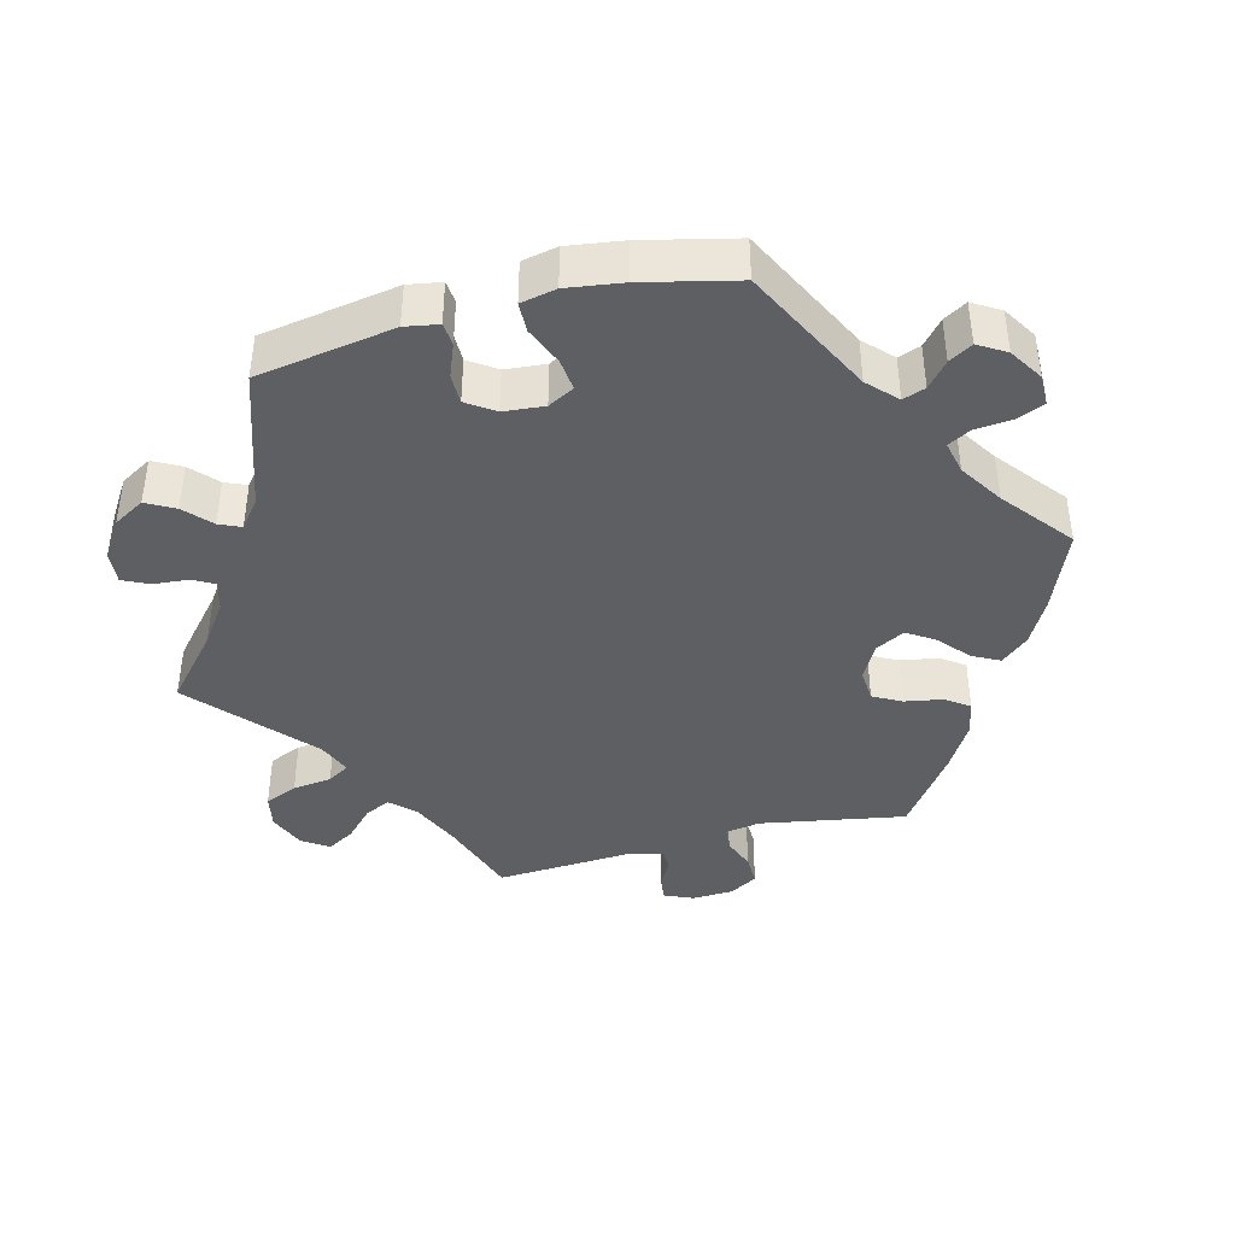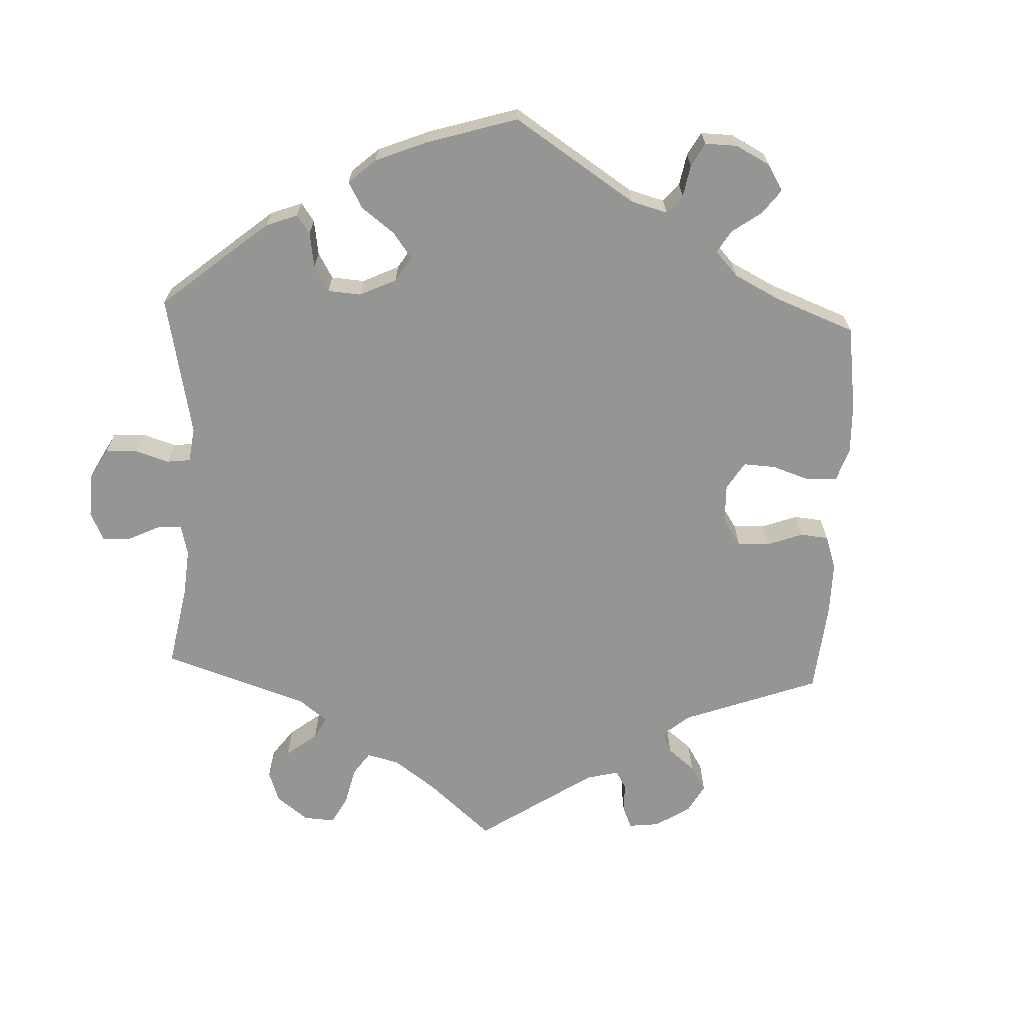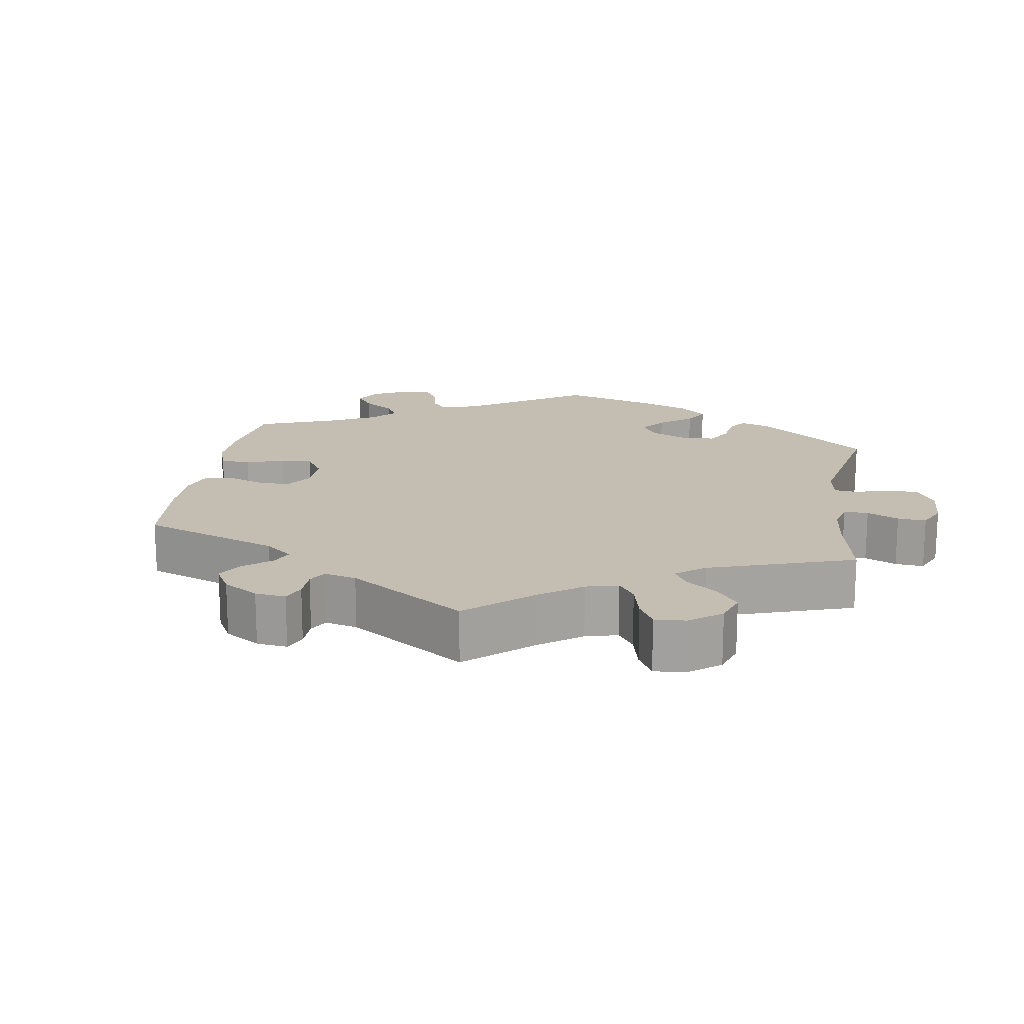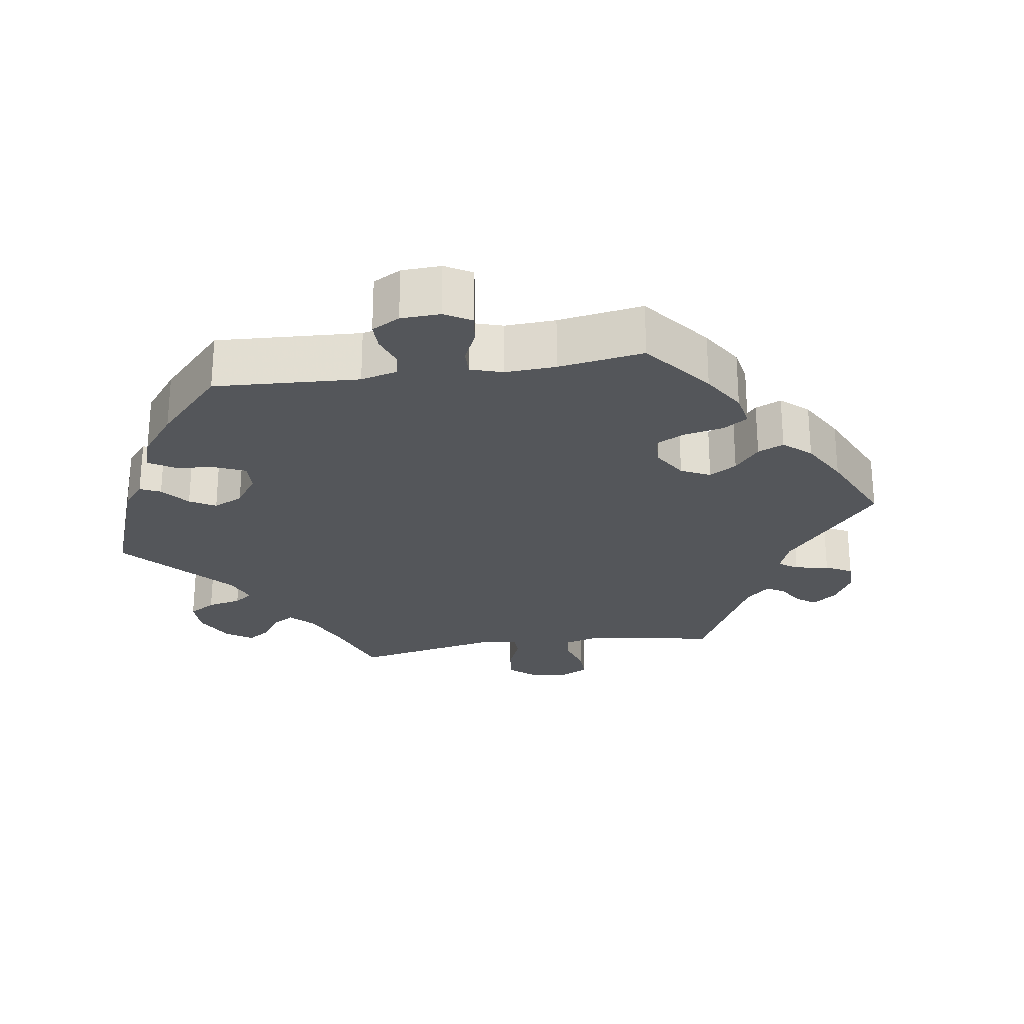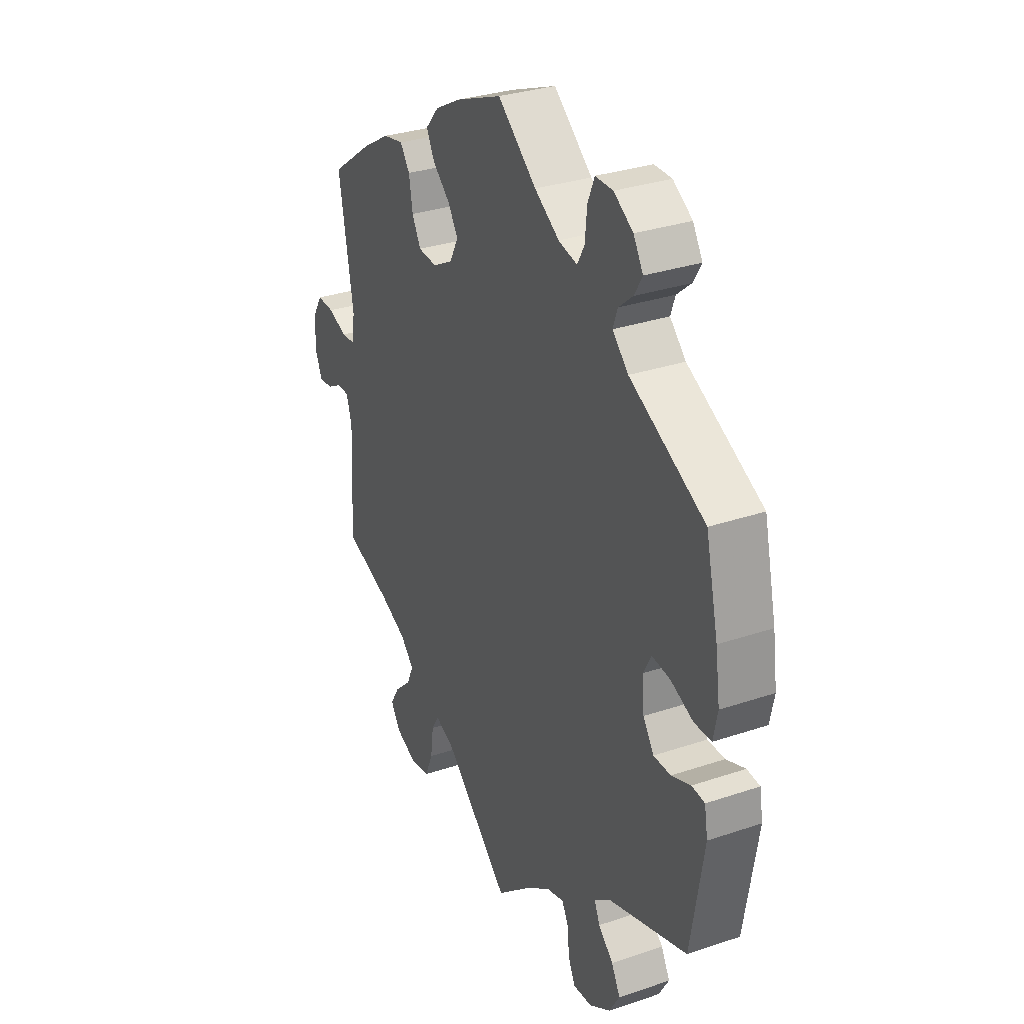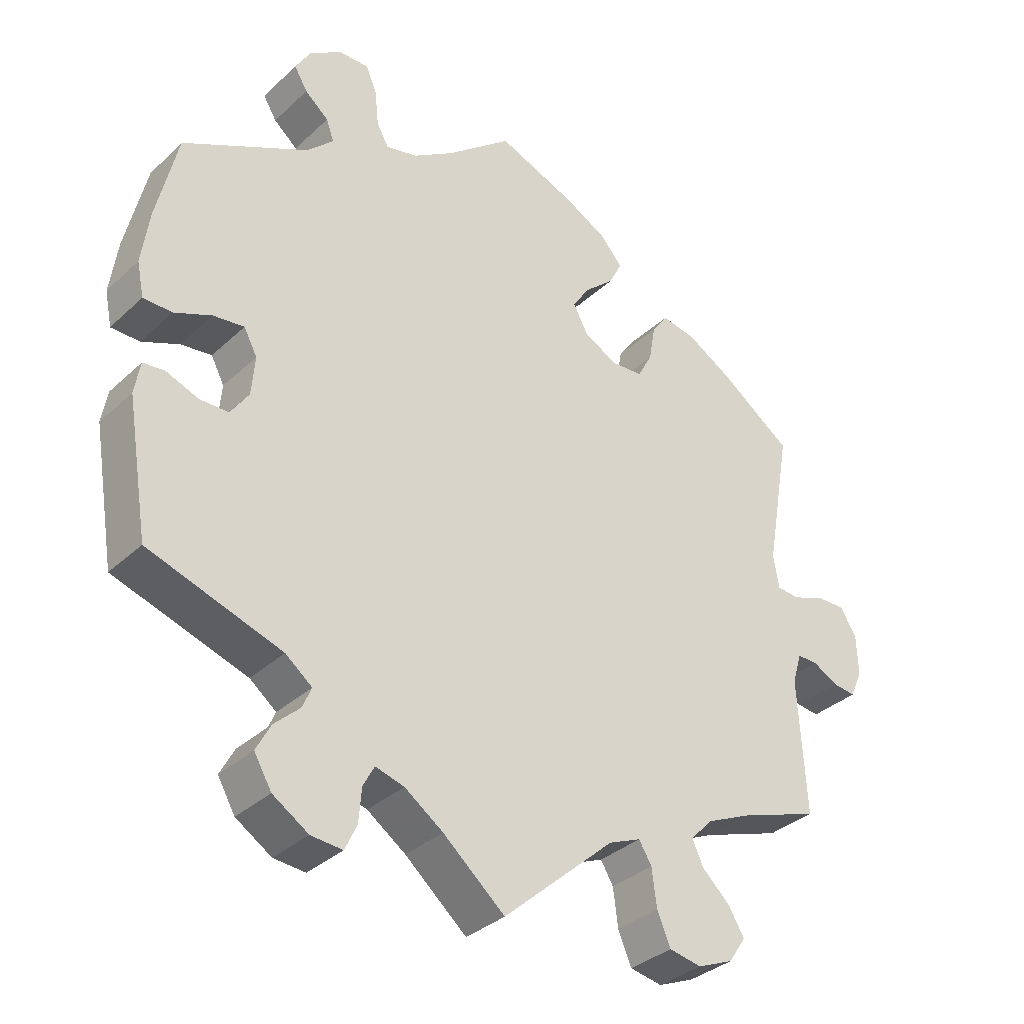
<metadata>
{"format":"obj","ext":"obj","renderer":"f3d","projection":"perspective","resolution":1024,"background":"white","views":[{"elev":-41.2,"azim":-75.5,"up":"+Y"},{"elev":-67.4,"azim":-62.5,"up":"+Y"},{"elev":17.2,"azim":129.1,"up":"+Y"},{"elev":-25.2,"azim":-21.2,"up":"+Y"},{"elev":31.5,"azim":-115.6,"up":"+Z"},{"elev":-34.0,"azim":-38.9,"up":"+Z"}]}
</metadata>
<code>
v -0.531 0.07 -0.1
v -0.523 0.07 -0.054
v -0.492 0.07 -0.051
v -0.446 0.07 -0.069
v -0.405 0.07 -0.069
v -0.379 0.07 -0.031
v -0.374 0.07 0.025
v -0.393 0.07 0.061
v -0.437 0.07 0.056
v -0.49 0.07 0.034
v -0.531 0.07 0.035
v -0.541 0.07 0.084
v -0.53 0.07 0.161
v -0.5 0.07 0.289
v -0.321 0.07 0.379
v -0.283 0.07 0.416
v -0.294 0.07 0.447
v -0.328 0.07 0.476
v -0.347 0.07 0.508
v -0.324 0.07 0.546
v -0.278 0.07 0.575
v -0.236 0.07 0.575
v -0.22 0.07 0.537
v -0.215 0.07 0.486
v -0.198 0.07 0.455
v -0.153 0.07 0.465
v -0.094 0.07 0.503
v -0.001 0.07 0.578
v 0.11 0.07 0.533
v 0.171 0.07 0.5
v 0.203 0.07 0.463
v 0.184 0.07 0.426
v 0.142 0.07 0.389
v 0.118 0.07 0.352
v 0.139 0.07 0.312
v 0.187 0.07 0.286
v 0.232 0.07 0.289
v 0.253 0.07 0.328
v 0.262 0.07 0.38
v 0.285 0.07 0.412
v 0.334 0.07 0.402
v 0.398 0.07 0.364
v 0.501 0.07 0.29
v 0.466 0.07 0.091
v 0.474 0.07 0.043
v 0.506 0.07 0.04
v 0.551 0.07 0.057
v 0.593 0.07 0.058
v 0.616 0.07 0.019
v 0.618 0.07 -0.038
v 0.601 0.07 -0.077
v 0.568 0.07 -0.073
v 0.532 0.07 -0.053
v 0.503 0.07 -0.053
v 0.49 0.07 -0.097
v 0.501 0.07 -0.289
v 0.389 0.07 -0.327
v 0.324 0.07 -0.356
v 0.292 0.07 -0.389
v 0.308 0.07 -0.424
v 0.348 0.07 -0.462
v 0.37 0.07 -0.499
v 0.346 0.07 -0.535
v 0.295 0.07 -0.556
v 0.249 0.07 -0.547
v 0.23 0.07 -0.502
v 0.223 0.07 -0.448
v 0.205 0.07 -0.418
v 0.159 0.07 -0.437
v 0 0.07 -0.578
v -0.088 0.07 -0.502
v -0.143 0.07 -0.463
v -0.184 0.07 -0.451
v -0.2 0.07 -0.481
v -0.204 0.07 -0.529
v -0.221 0.07 -0.565
v -0.266 0.07 -0.561
v -0.317 0.07 -0.528
v -0.342 0.07 -0.485
v -0.321 0.07 -0.446
v -0.285 0.07 -0.413
v -0.272 0.07 -0.383
v -0.31 0.07 -0.353
v -0.5 0.07 -0.289
v -0.531 0 -0.1
v -0.523 0 -0.054
v -0.492 0 -0.051
v -0.446 0 -0.069
v -0.405 0 -0.069
v -0.379 0 -0.031
v -0.374 0 0.025
v -0.393 0 0.061
v -0.437 0 0.056
v -0.49 0 0.034
v -0.531 0 0.035
v -0.541 0 0.084
v -0.53 0 0.161
v -0.5 0 0.289
v -0.321 0 0.379
v -0.283 0 0.416
v -0.294 0 0.447
v -0.328 0 0.476
v -0.347 0 0.508
v -0.324 0 0.546
v -0.278 0 0.575
v -0.236 0 0.575
v -0.22 0 0.537
v -0.215 0 0.486
v -0.198 0 0.455
v -0.153 0 0.465
v -0.094 0 0.503
v -0.001 0 0.578
v 0.11 0 0.533
v 0.171 0 0.5
v 0.203 0 0.463
v 0.184 0 0.426
v 0.142 0 0.389
v 0.118 0 0.352
v 0.139 0 0.312
v 0.187 0 0.286
v 0.232 0 0.289
v 0.253 0 0.328
v 0.262 0 0.38
v 0.285 0 0.412
v 0.334 0 0.402
v 0.398 0 0.364
v 0.501 0 0.29
v 0.466 0 0.091
v 0.474 0 0.043
v 0.506 0 0.04
v 0.551 0 0.057
v 0.593 0 0.058
v 0.616 0 0.019
v 0.618 0 -0.038
v 0.601 0 -0.077
v 0.568 0 -0.073
v 0.532 0 -0.053
v 0.503 0 -0.053
v 0.49 0 -0.097
v 0.501 0 -0.289
v 0.389 0 -0.327
v 0.324 0 -0.356
v 0.292 0 -0.389
v 0.308 0 -0.424
v 0.348 0 -0.462
v 0.37 0 -0.499
v 0.346 0 -0.535
v 0.295 0 -0.556
v 0.249 0 -0.547
v 0.23 0 -0.502
v 0.223 0 -0.448
v 0.205 0 -0.418
v 0.159 0 -0.437
v 0 0 -0.578
v -0.088 0 -0.502
v -0.143 0 -0.463
v -0.184 0 -0.451
v -0.2 0 -0.481
v -0.204 0 -0.529
v -0.221 0 -0.565
v -0.266 0 -0.561
v -0.317 0 -0.528
v -0.342 0 -0.485
v -0.321 0 -0.446
v -0.285 0 -0.413
v -0.272 0 -0.383
v -0.31 0 -0.353
v -0.5 0 -0.289
f 83 84 1 2
f 82 83 2 3
f 78 79 80 81
f 78 81 82
f 77 78 82
f 74 75 76 77
f 73 74 77 82
f 72 73 82 3
f 69 70 71
f 68 69 71 72
f 64 65 66 67
f 64 67 68
f 63 64 68
f 60 61 62 63
f 59 60 63 68
f 58 59 68 72
f 55 56 57
f 54 55 57 58
f 50 51 52 53
f 50 53 54
f 49 50 54
f 46 47 48 49
f 45 46 49 54
f 41 42 43 44
f 41 44 45
f 38 39 40 41
f 37 38 41 45
f 36 37 45 54
f 30 31 32 33
f 30 33 34
f 27 28 29 30
f 26 27 30 34
f 25 26 34 35
f 21 22 23 24
f 21 24 25
f 20 21 25
f 17 18 19 20
f 16 17 20 25
f 15 16 25 35
f 9 10 11 12
f 8 9 12 13
f 72 3 4
f 72 4 5
f 58 72 5 6
f 54 58 6 7
f 36 54 7 8
f 14 15 35 36
f 8 13 14 36
f 86 85 168 167
f 87 86 167 166
f 165 164 163 162
f 166 165 162
f 166 162 161
f 161 160 159 158
f 166 161 158 157
f 87 166 157 156
f 155 154 153
f 156 155 153 152
f 151 150 149 148
f 152 151 148
f 152 148 147
f 147 146 145 144
f 152 147 144 143
f 156 152 143 142
f 141 140 139
f 142 141 139 138
f 137 136 135 134
f 138 137 134
f 138 134 133
f 133 132 131 130
f 138 133 130 129
f 128 127 126 125
f 129 128 125
f 125 124 123 122
f 129 125 122 121
f 138 129 121 120
f 117 116 115 114
f 118 117 114
f 114 113 112 111
f 118 114 111 110
f 119 118 110 109
f 108 107 106 105
f 109 108 105
f 109 105 104
f 104 103 102 101
f 109 104 101 100
f 119 109 100 99
f 96 95 94 93
f 97 96 93 92
f 88 87 156
f 89 88 156
f 90 89 156 142
f 91 90 142 138
f 92 91 138 120
f 120 119 99 98
f 120 98 97 92
f 1 85 86 2
f 2 86 87 3
f 3 87 88 4
f 4 88 89 5
f 5 89 90 6
f 6 90 91 7
f 7 91 92 8
f 8 92 93 9
f 9 93 94 10
f 10 94 95 11
f 11 95 96 12
f 12 96 97 13
f 13 97 98 14
f 14 98 99 15
f 15 99 100 16
f 16 100 101 17
f 17 101 102 18
f 18 102 103 19
f 19 103 104 20
f 20 104 105 21
f 21 105 106 22
f 22 106 107 23
f 23 107 108 24
f 24 108 109 25
f 25 109 110 26
f 26 110 111 27
f 27 111 112 28
f 28 112 113 29
f 29 113 114 30
f 30 114 115 31
f 31 115 116 32
f 32 116 117 33
f 33 117 118 34
f 34 118 119 35
f 35 119 120 36
f 36 120 121 37
f 37 121 122 38
f 38 122 123 39
f 39 123 124 40
f 40 124 125 41
f 41 125 126 42
f 42 126 127 43
f 43 127 128 44
f 44 128 129 45
f 45 129 130 46
f 46 130 131 47
f 47 131 132 48
f 48 132 133 49
f 49 133 134 50
f 50 134 135 51
f 51 135 136 52
f 52 136 137 53
f 53 137 138 54
f 54 138 139 55
f 55 139 140 56
f 56 140 141 57
f 57 141 142 58
f 58 142 143 59
f 59 143 144 60
f 60 144 145 61
f 61 145 146 62
f 62 146 147 63
f 63 147 148 64
f 64 148 149 65
f 65 149 150 66
f 66 150 151 67
f 67 151 152 68
f 68 152 153 69
f 69 153 154 70
f 70 154 155 71
f 71 155 156 72
f 72 156 157 73
f 73 157 158 74
f 74 158 159 75
f 75 159 160 76
f 76 160 161 77
f 77 161 162 78
f 78 162 163 79
f 79 163 164 80
f 80 164 165 81
f 81 165 166 82
f 82 166 167 83
f 83 167 168 84
f 84 168 85 1

</code>
